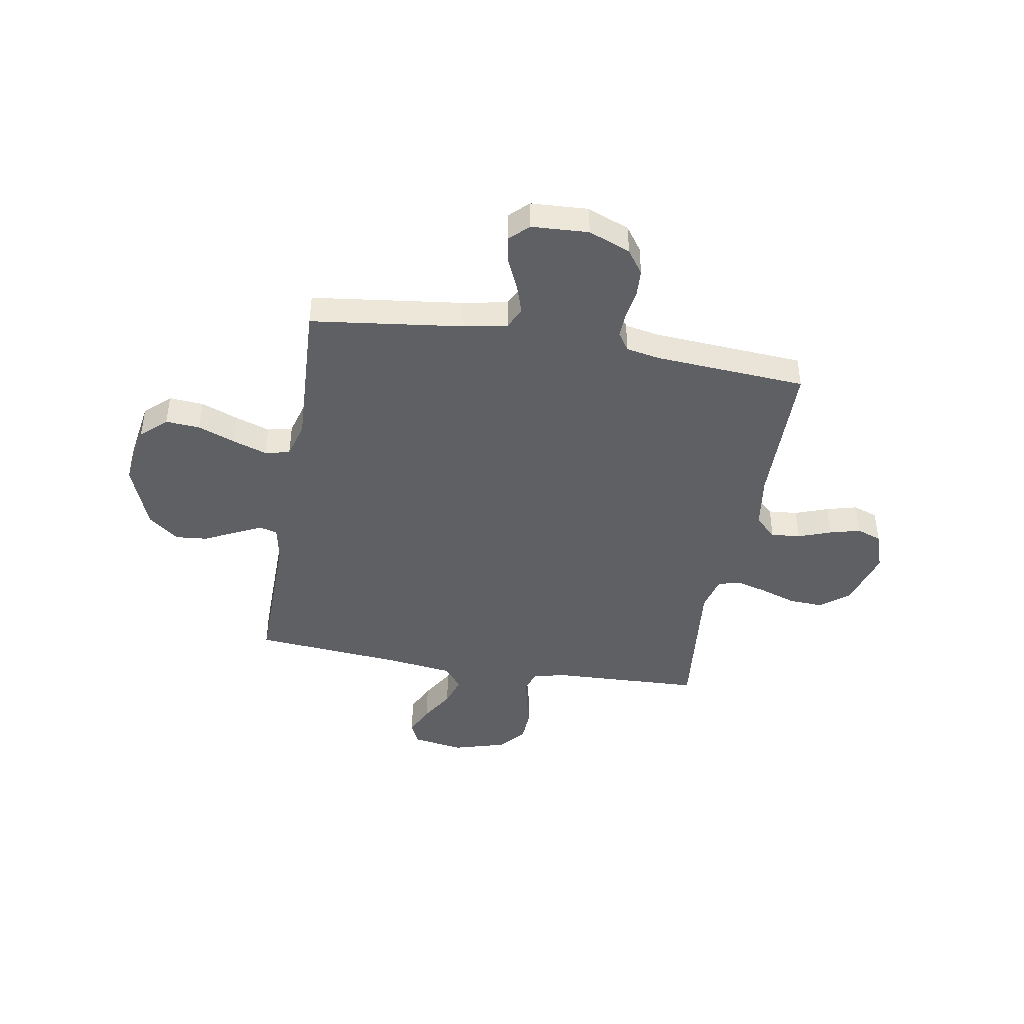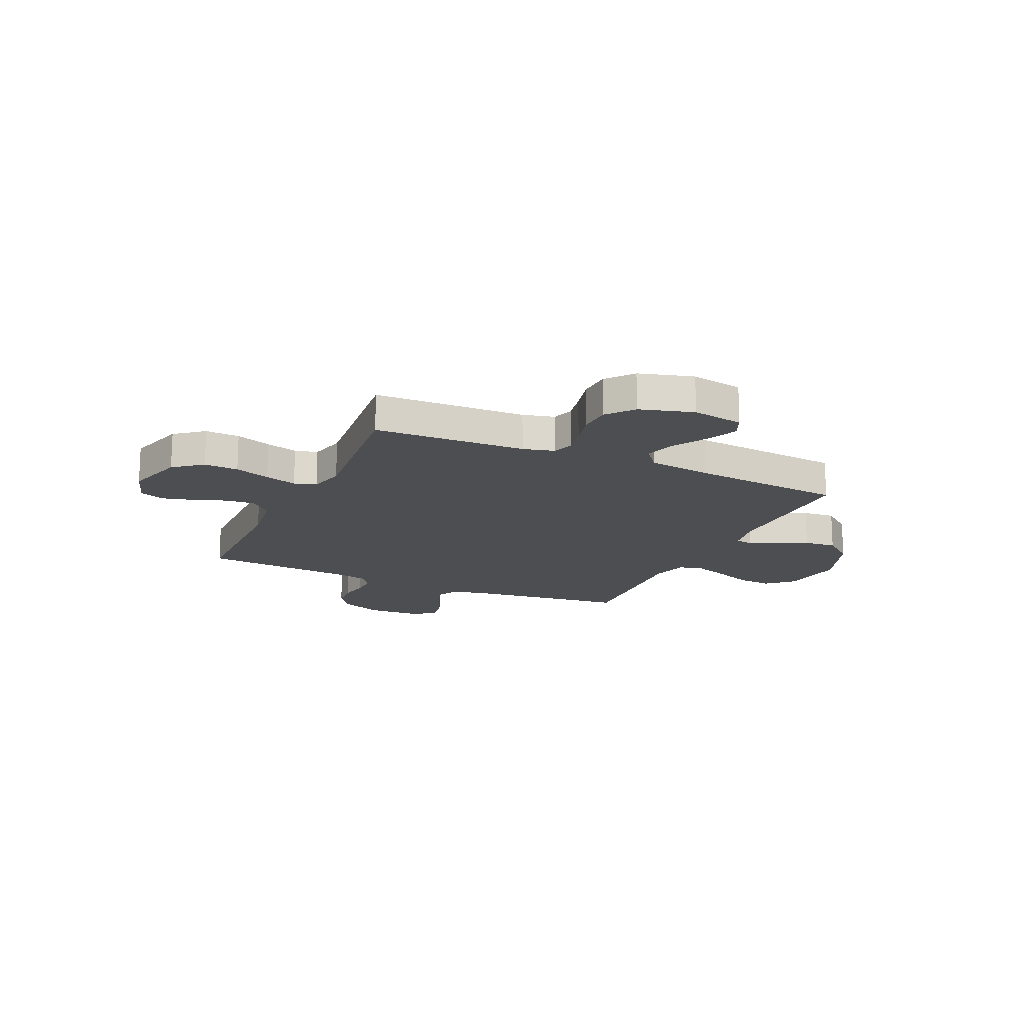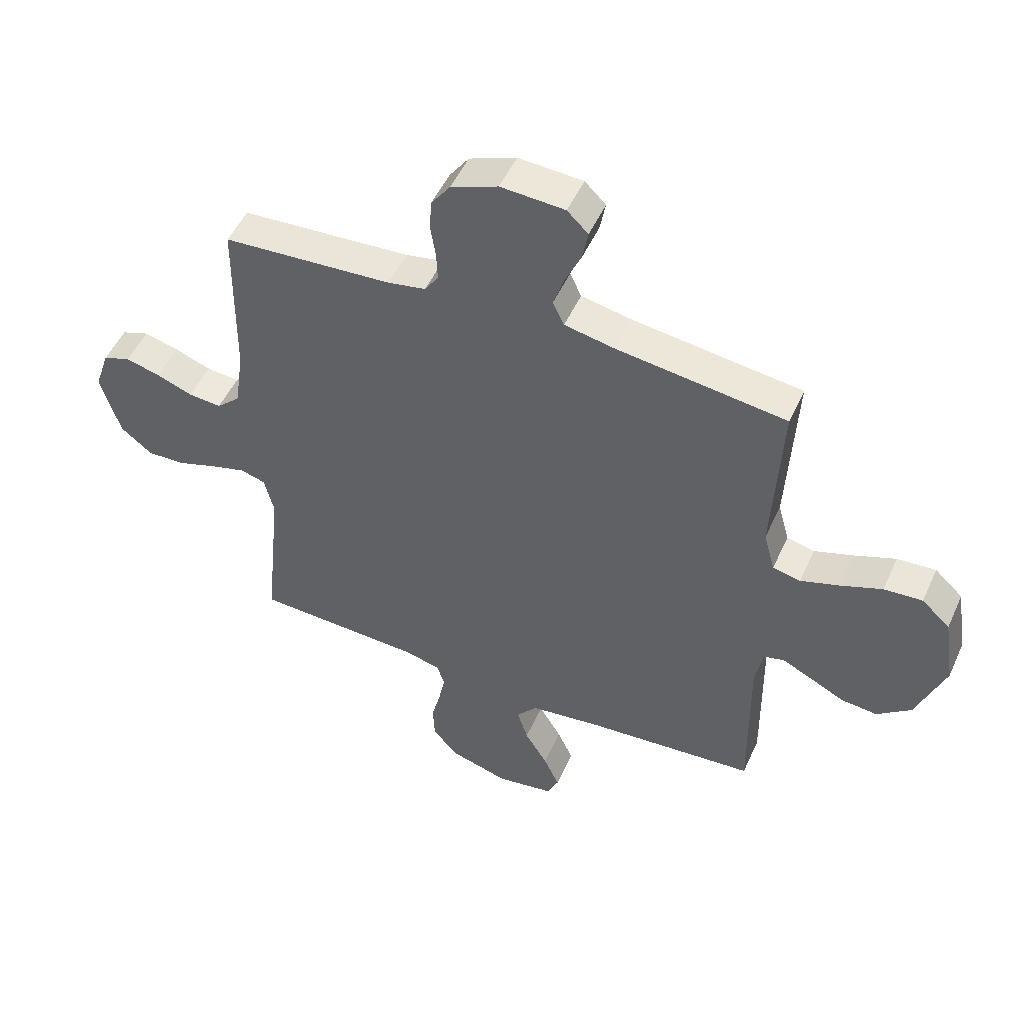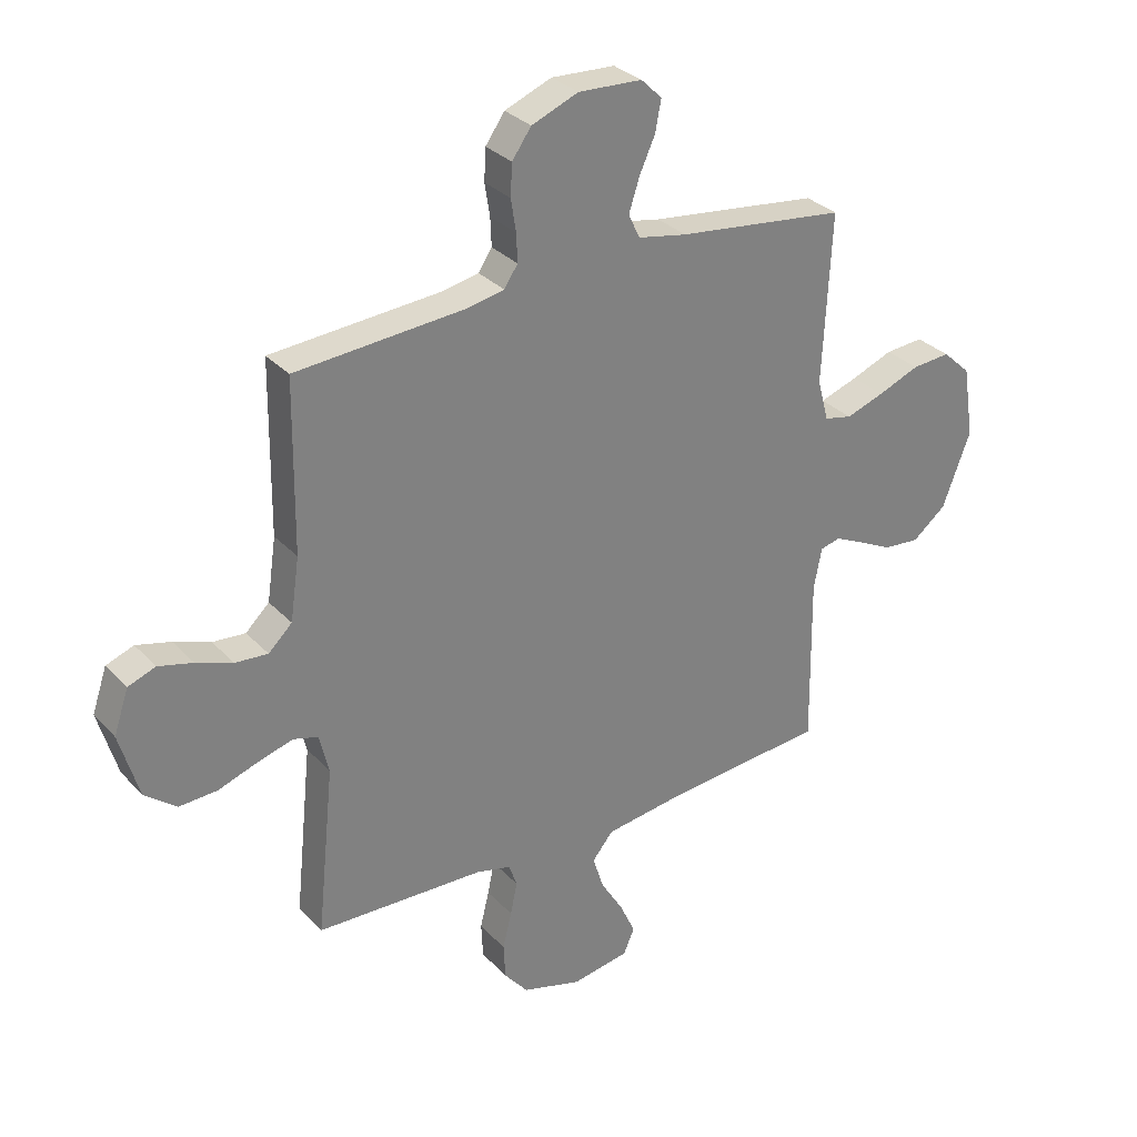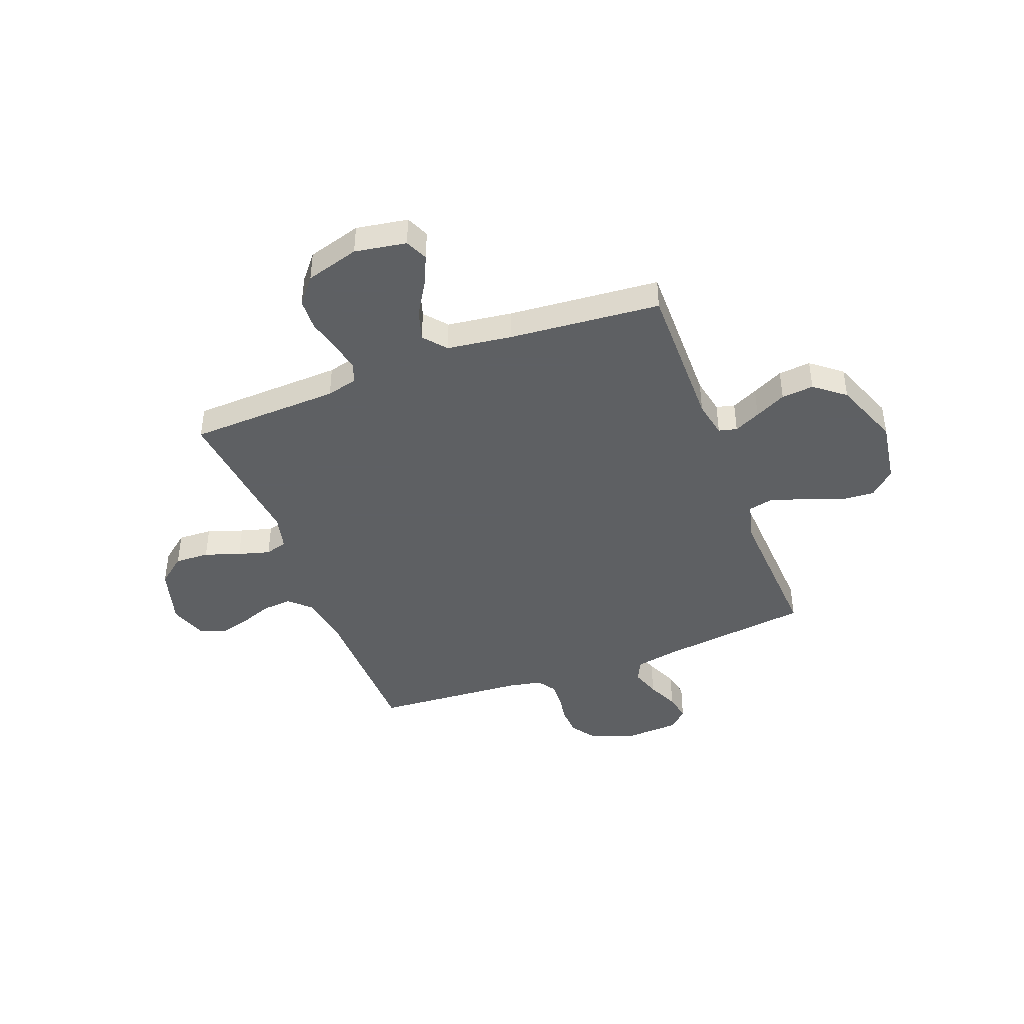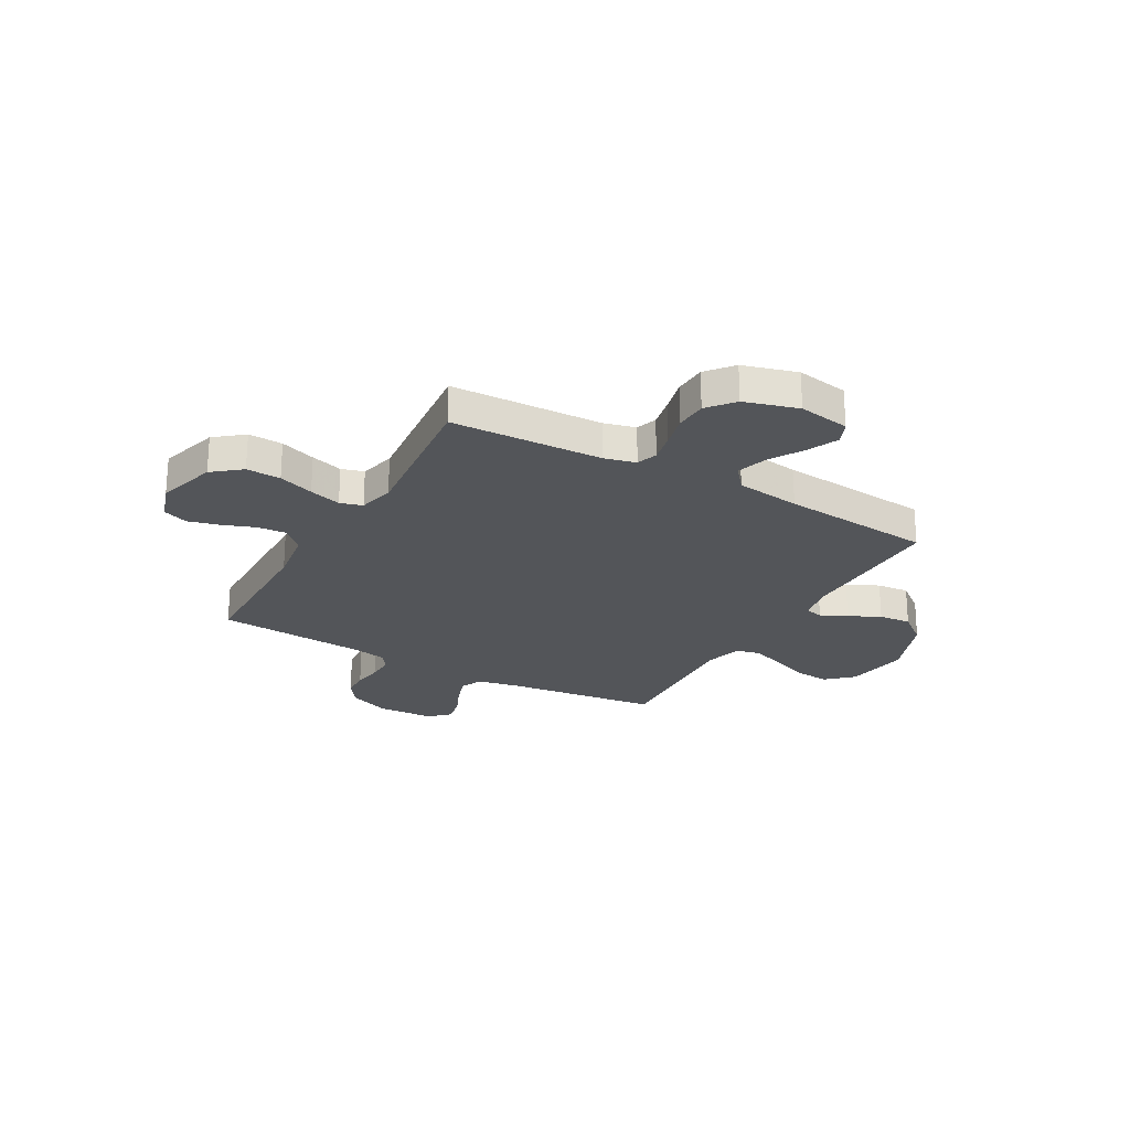
<metadata>
{"format":"obj","ext":"obj","renderer":"f3d","projection":"perspective","resolution":1024,"background":"white","views":[{"elev":-43.0,"azim":-9.8,"up":"+Y"},{"elev":-16.7,"azim":155.4,"up":"+Y"},{"elev":50.9,"azim":-156.1,"up":"+Z"},{"elev":30.9,"azim":145.4,"up":"+Z"},{"elev":-42.7,"azim":-159.1,"up":"+Y"},{"elev":-24.2,"azim":150.5,"up":"+Y"}]}
</metadata>
<code>
v -0.5 0.07 -0.5
v -0.496 0.07 -0.2
v -0.51 0.07 -0.127
v -0.546 0.07 -0.118
v -0.598 0.07 -0.143
v -0.66 0.07 -0.174
v -0.724 0.07 -0.18
v -0.784 0.07 -0.132
v -0.834 0.07 0
v -0.814 0.07 0.127
v -0.764 0.07 0.173
v -0.696 0.07 0.168
v -0.622 0.07 0.139
v -0.554 0.07 0.116
v -0.505 0.07 0.127
v -0.485 0.07 0.2
v -0.5 0.07 0.5
v -0.2 0.07 0.538
v -0.113 0.07 0.555
v -0.093 0.07 0.598
v -0.112 0.07 0.656
v -0.14 0.07 0.718
v -0.15 0.07 0.772
v -0.113 0.07 0.808
v 0 0.07 0.814
v 0.083 0.07 0.781
v 0.117 0.07 0.733
v 0.12 0.07 0.677
v 0.111 0.07 0.62
v 0.109 0.07 0.57
v 0.133 0.07 0.534
v 0.2 0.07 0.521
v 0.5 0.07 0.5
v 0.504 0.07 0.2
v 0.52 0.07 0.09
v 0.562 0.07 0.05
v 0.62 0.07 0.055
v 0.685 0.07 0.079
v 0.746 0.07 0.095
v 0.795 0.07 0.077
v 0.821 0.07 0
v 0.787 0.07 -0.117
v 0.731 0.07 -0.162
v 0.663 0.07 -0.159
v 0.593 0.07 -0.135
v 0.53 0.07 -0.117
v 0.486 0.07 -0.13
v 0.469 0.07 -0.2
v 0.5 0.07 -0.5
v 0.2 0.07 -0.512
v 0.138 0.07 -0.528
v 0.124 0.07 -0.569
v 0.136 0.07 -0.627
v 0.152 0.07 -0.692
v 0.149 0.07 -0.755
v 0.106 0.07 -0.807
v 0 0.07 -0.838
v -0.102 0.07 -0.821
v -0.122 0.07 -0.776
v -0.094 0.07 -0.715
v -0.054 0.07 -0.649
v -0.035 0.07 -0.588
v -0.072 0.07 -0.543
v -0.2 0.07 -0.526
v -0.5 0 -0.5
v -0.496 0 -0.2
v -0.51 0 -0.127
v -0.546 0 -0.118
v -0.598 0 -0.143
v -0.66 0 -0.174
v -0.724 0 -0.18
v -0.784 0 -0.132
v -0.834 0 0
v -0.814 0 0.127
v -0.764 0 0.173
v -0.696 0 0.168
v -0.622 0 0.139
v -0.554 0 0.116
v -0.505 0 0.127
v -0.485 0 0.2
v -0.5 0 0.5
v -0.2 0 0.538
v -0.113 0 0.555
v -0.093 0 0.598
v -0.112 0 0.656
v -0.14 0 0.718
v -0.15 0 0.772
v -0.113 0 0.808
v 0 0 0.814
v 0.083 0 0.781
v 0.117 0 0.733
v 0.12 0 0.677
v 0.111 0 0.62
v 0.109 0 0.57
v 0.133 0 0.534
v 0.2 0 0.521
v 0.5 0 0.5
v 0.504 0 0.2
v 0.52 0 0.09
v 0.562 0 0.05
v 0.62 0 0.055
v 0.685 0 0.079
v 0.746 0 0.095
v 0.795 0 0.077
v 0.821 0 0
v 0.787 0 -0.117
v 0.731 0 -0.162
v 0.663 0 -0.159
v 0.593 0 -0.135
v 0.53 0 -0.117
v 0.486 0 -0.13
v 0.469 0 -0.2
v 0.5 0 -0.5
v 0.2 0 -0.512
v 0.138 0 -0.528
v 0.124 0 -0.569
v 0.136 0 -0.627
v 0.152 0 -0.692
v 0.149 0 -0.755
v 0.106 0 -0.807
v 0 0 -0.838
v -0.102 0 -0.821
v -0.122 0 -0.776
v -0.094 0 -0.715
v -0.054 0 -0.649
v -0.035 0 -0.588
v -0.072 0 -0.543
v -0.2 0 -0.526
f 58 59 60 61
f 58 61 62
f 57 58 62
f 56 57 62
f 53 54 55 56
f 52 53 56 62
f 51 52 62 63
f 48 49 50
f 47 48 50 51
f 42 43 44 45
f 42 45 46
f 41 42 46
f 40 41 46 47
f 37 38 39 40
f 32 33 34
f 31 32 34 35
f 26 27 28 29
f 26 29 30
f 25 26 30
f 24 25 30
f 21 22 23 24
f 20 21 24 30
f 19 20 30 31
f 16 17 18
f 15 16 18 19
f 10 11 12 13
f 10 13 14
f 9 10 14
f 8 9 14 15
f 5 6 7 8
f 4 5 8 15
f 64 1 2
f 64 2 3
f 47 51 63 64
f 37 40 47 64
f 36 37 64 3
f 35 36 3 4
f 19 31 35
f 4 15 19 35
f 125 124 123 122
f 126 125 122
f 126 122 121
f 126 121 120
f 120 119 118 117
f 126 120 117 116
f 127 126 116 115
f 114 113 112
f 115 114 112 111
f 109 108 107 106
f 110 109 106
f 110 106 105
f 111 110 105 104
f 104 103 102 101
f 98 97 96
f 99 98 96 95
f 93 92 91 90
f 94 93 90
f 94 90 89
f 94 89 88
f 88 87 86 85
f 94 88 85 84
f 95 94 84 83
f 82 81 80
f 83 82 80 79
f 77 76 75 74
f 78 77 74
f 78 74 73
f 79 78 73 72
f 72 71 70 69
f 79 72 69 68
f 66 65 128
f 67 66 128
f 128 127 115 111
f 128 111 104 101
f 67 128 101 100
f 68 67 100 99
f 99 95 83
f 99 83 79 68
f 1 65 66 2
f 2 66 67 3
f 3 67 68 4
f 4 68 69 5
f 5 69 70 6
f 6 70 71 7
f 7 71 72 8
f 8 72 73 9
f 9 73 74 10
f 10 74 75 11
f 11 75 76 12
f 12 76 77 13
f 13 77 78 14
f 14 78 79 15
f 15 79 80 16
f 16 80 81 17
f 17 81 82 18
f 18 82 83 19
f 19 83 84 20
f 20 84 85 21
f 21 85 86 22
f 22 86 87 23
f 23 87 88 24
f 24 88 89 25
f 25 89 90 26
f 26 90 91 27
f 27 91 92 28
f 28 92 93 29
f 29 93 94 30
f 30 94 95 31
f 31 95 96 32
f 32 96 97 33
f 33 97 98 34
f 34 98 99 35
f 35 99 100 36
f 36 100 101 37
f 37 101 102 38
f 38 102 103 39
f 39 103 104 40
f 40 104 105 41
f 41 105 106 42
f 42 106 107 43
f 43 107 108 44
f 44 108 109 45
f 45 109 110 46
f 46 110 111 47
f 47 111 112 48
f 48 112 113 49
f 49 113 114 50
f 50 114 115 51
f 51 115 116 52
f 52 116 117 53
f 53 117 118 54
f 54 118 119 55
f 55 119 120 56
f 56 120 121 57
f 57 121 122 58
f 58 122 123 59
f 59 123 124 60
f 60 124 125 61
f 61 125 126 62
f 62 126 127 63
f 63 127 128 64
f 64 128 65 1

</code>
